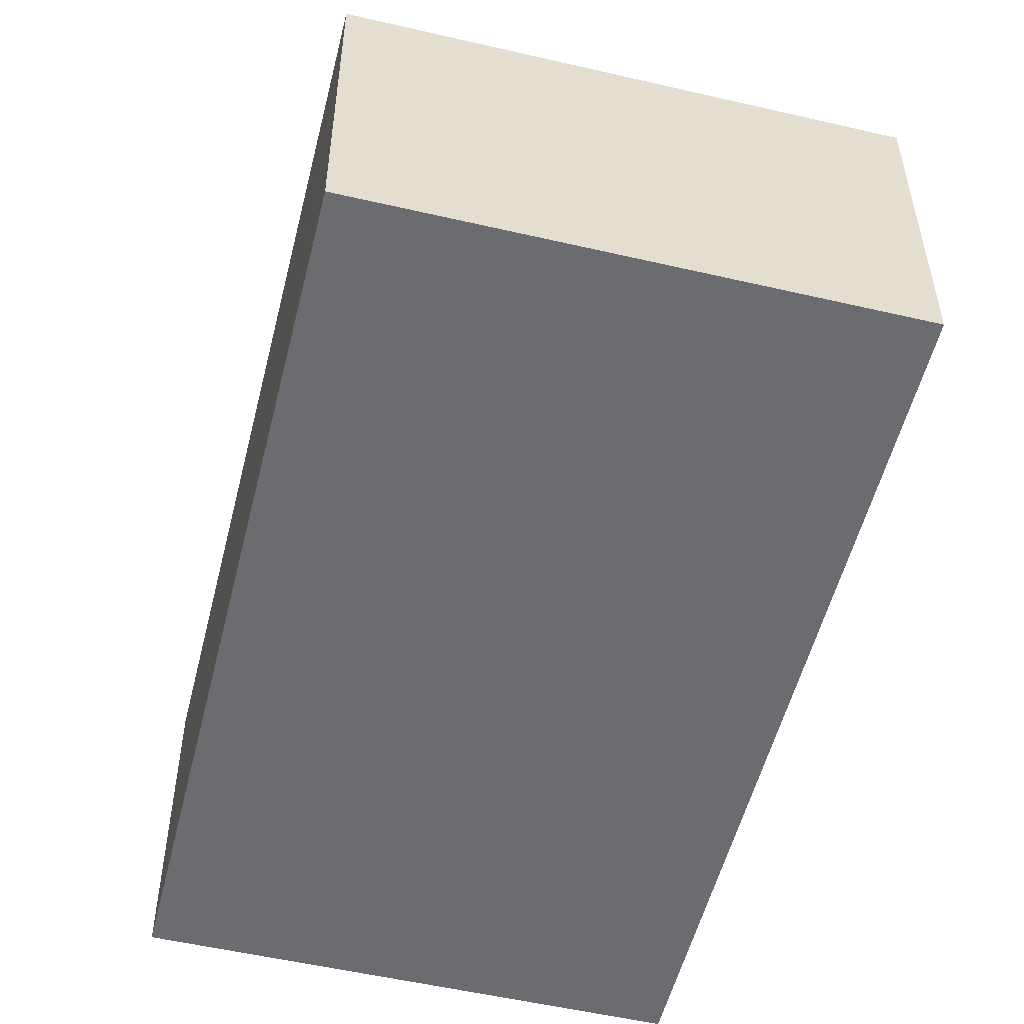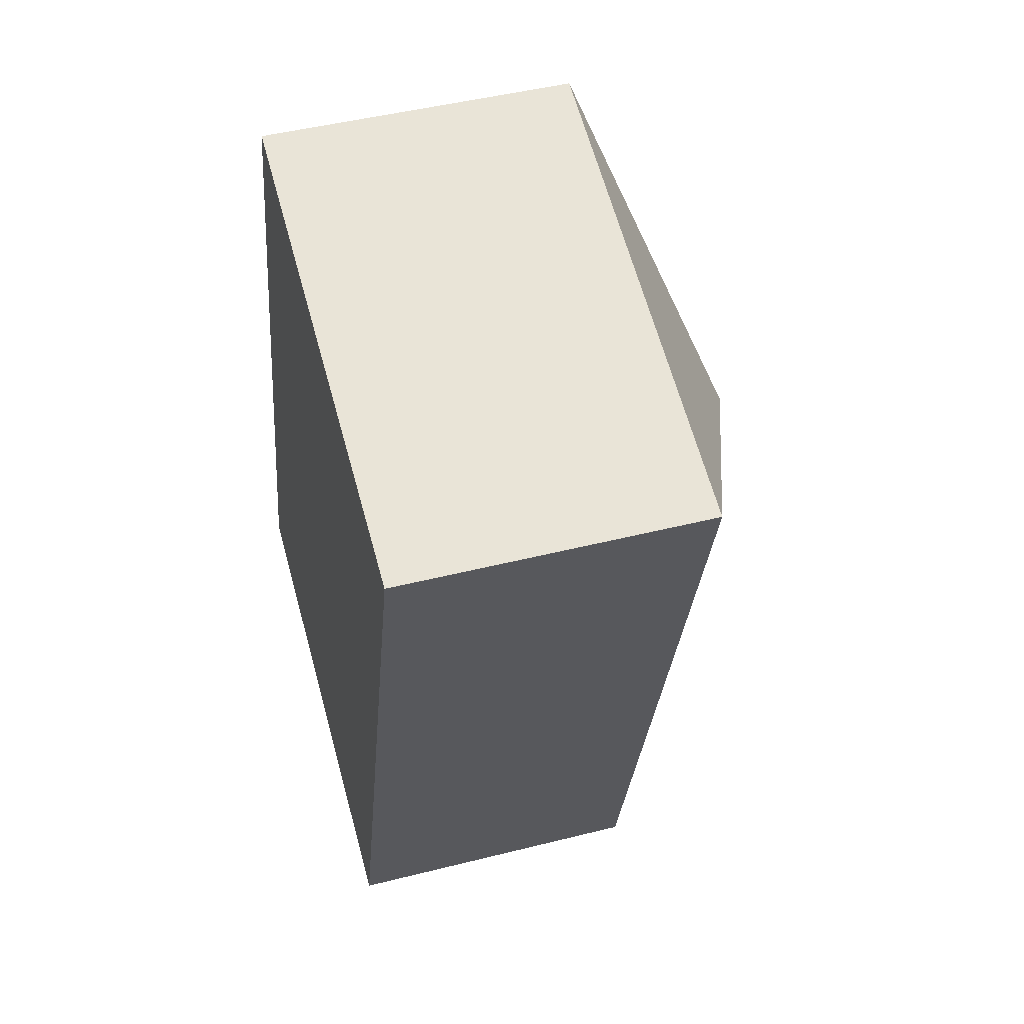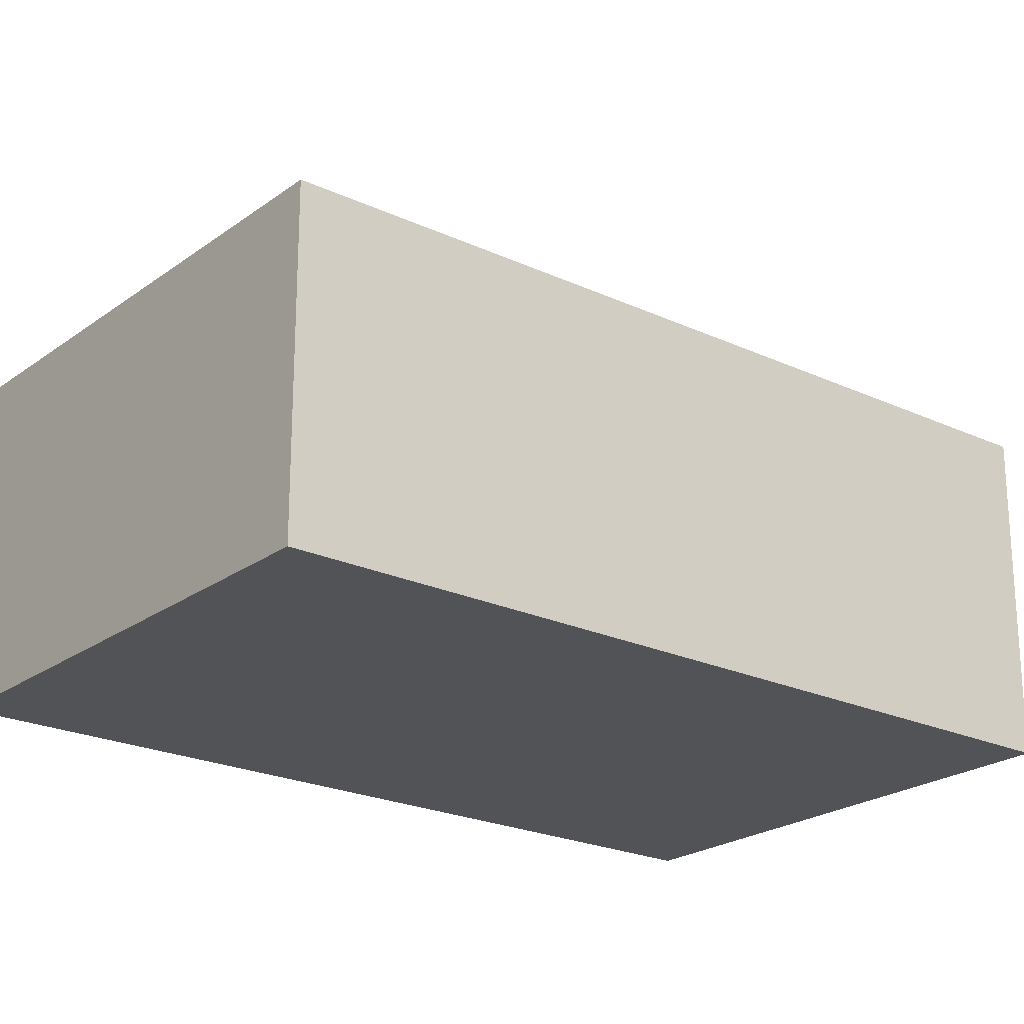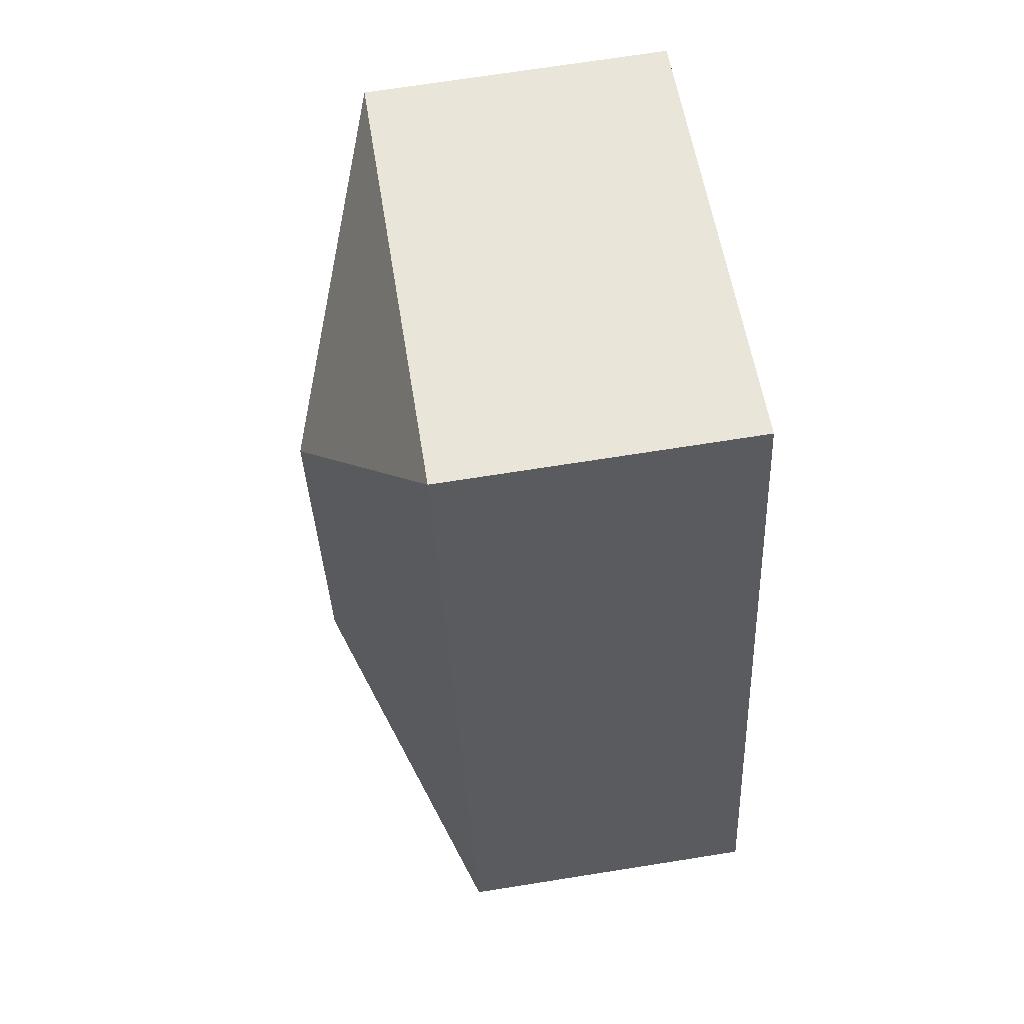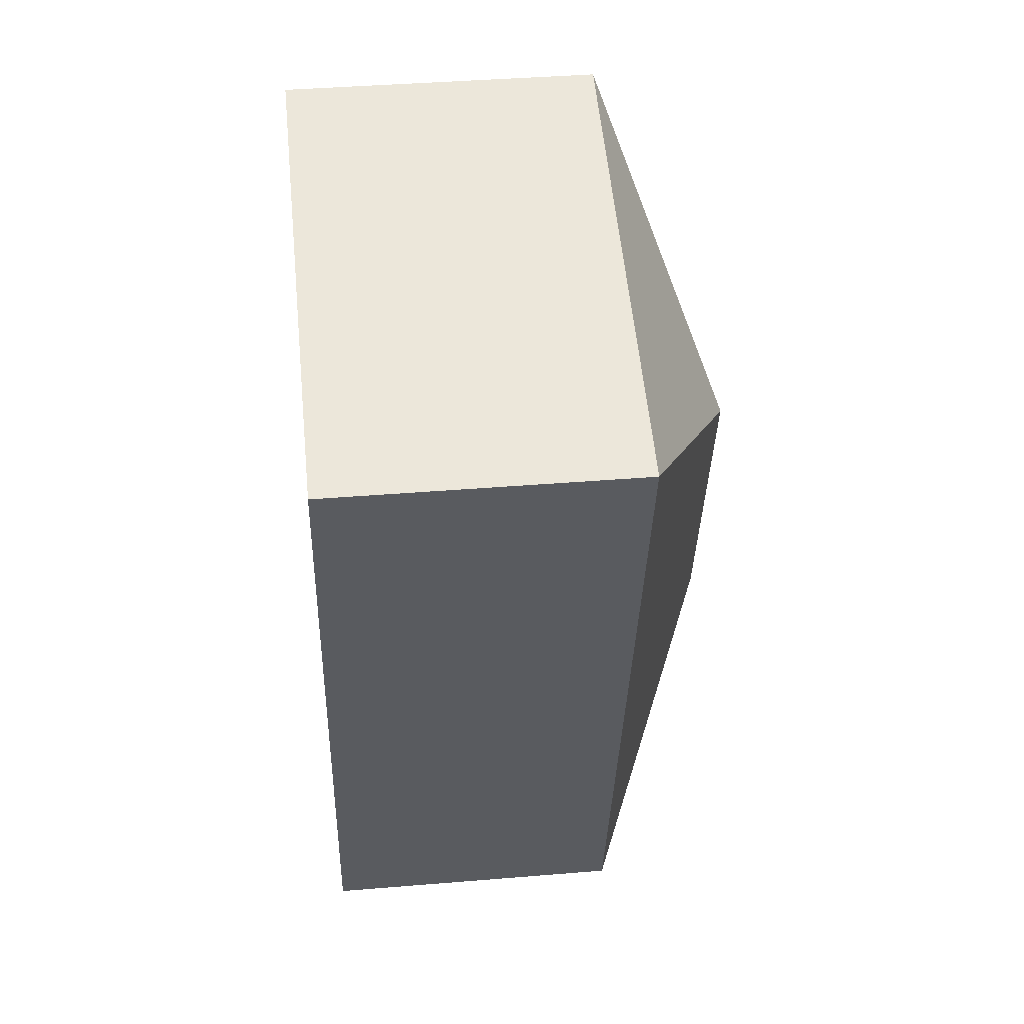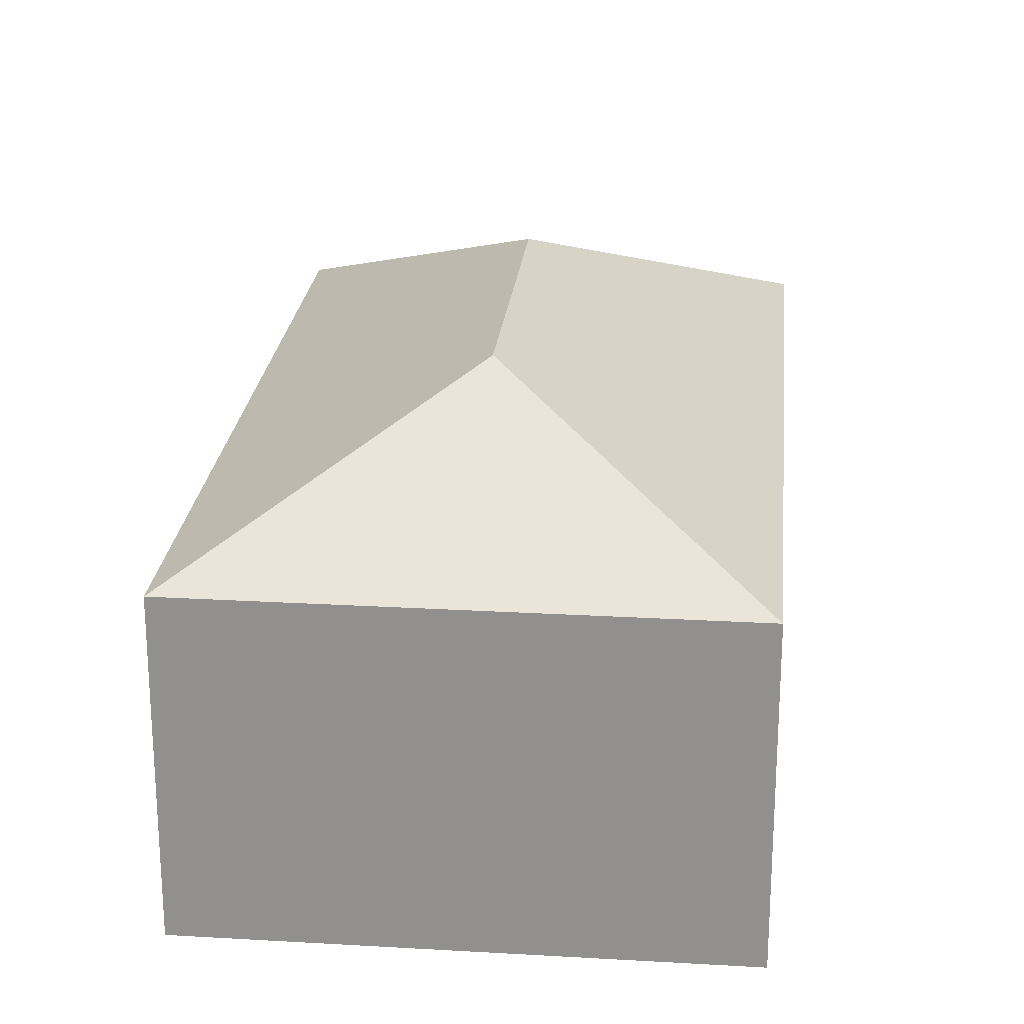
<metadata>
{"format":"obj","ext":"obj","renderer":"f3d","projection":"perspective","resolution":1024,"background":"white","views":[{"elev":-53.7,"azim":-178.2,"up":"+Y"},{"elev":47.2,"azim":74.1,"up":"+Z"},{"elev":-22.5,"azim":-113.1,"up":"+Y"},{"elev":70.3,"azim":-99.0,"up":"+Z"},{"elev":40.4,"azim":84.2,"up":"+Z"},{"elev":23.4,"azim":-158.7,"up":"+Y"}]}
</metadata>
<code>
v  8.713 9.465 10.76
v  0.567 6.832 2.017
v  4.922 6.832 17.51
v  6.755 9.465 3.791
v  0 6.832 4.183e-16
v  15.47 6.832 14.55
v  11.37 6.832 -0.022
v  10.88 6.832 -1.759
v  10.69 6.832 -2.468
v  10.55 6.832 -2.964
v  6.407 6.832 -1.801
v  0.078 6.832 -0.022
v  10.55 1.815e-16 -2.964
v  6.407 1.103e-16 -1.801
v  0.078 1.347e-18 -0.022
v  0 0 0
v  4.922 -1.072e-15 17.51
v  0.567 -1.235e-16 2.017
v  15.47 -8.907e-16 14.55
v  11.37 1.347e-18 -0.022
v  10.88 1.077e-16 -1.759
v  10.69 1.511e-16 -2.468
g defaultobject
f 1 2 3
f 2 1 4
f 2 4 5
f 1 3 6
f 7 1 6
f 1 7 4
f 4 7 8
f 4 8 9
f 4 9 10
f 11 4 10
f 4 11 12
f 4 12 5
f 13 11 10
f 11 13 14
f 11 14 12
f 12 14 15
f 12 15 5
f 5 15 16
f 16 2 5
f 2 16 3
f 3 16 17
f 17 16 18
f 17 6 3
f 6 17 19
f 19 7 6
f 7 19 20
f 7 20 8
f 8 20 9
f 9 20 10
f 10 20 21
f 10 21 13
f 13 21 22
f 15 18 16
f 18 15 14
f 18 14 17
f 17 14 19
f 19 14 21
f 21 14 22
f 22 14 13
f 19 21 20

</code>
